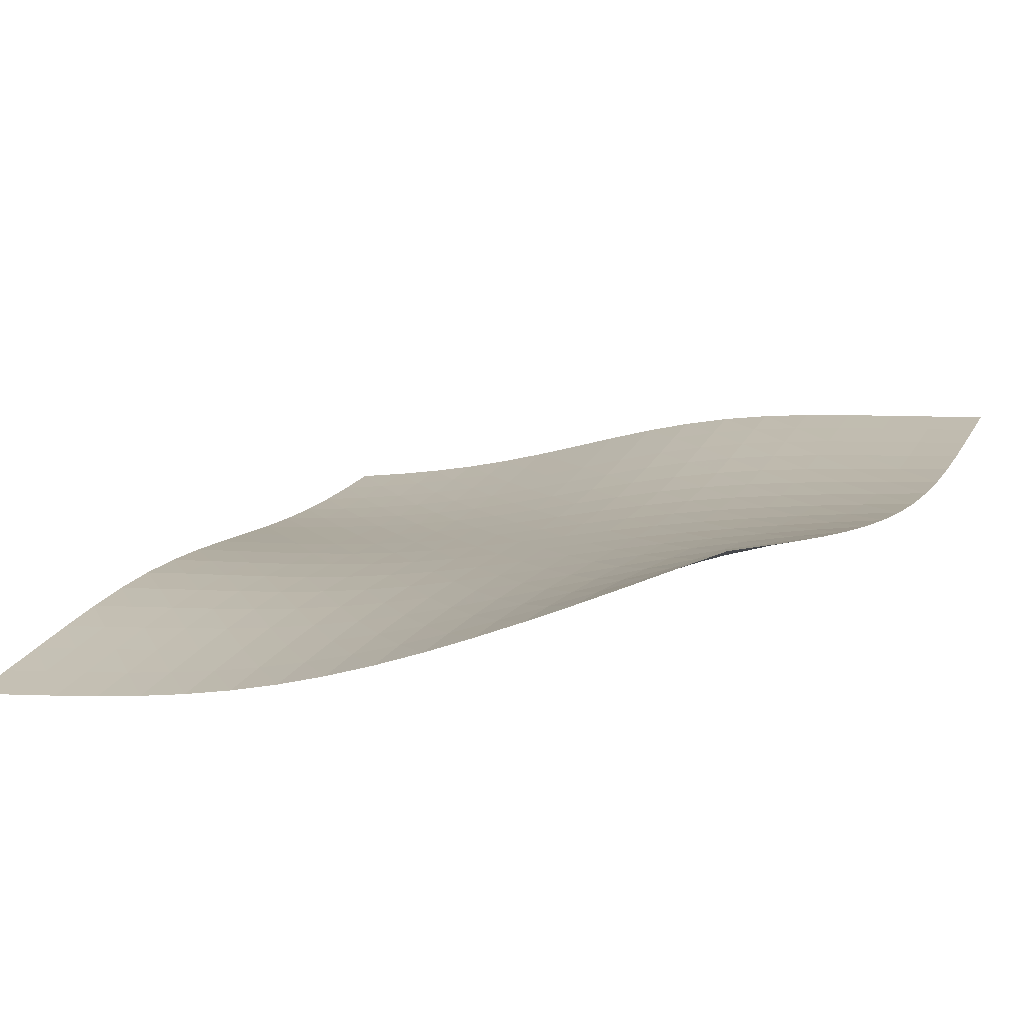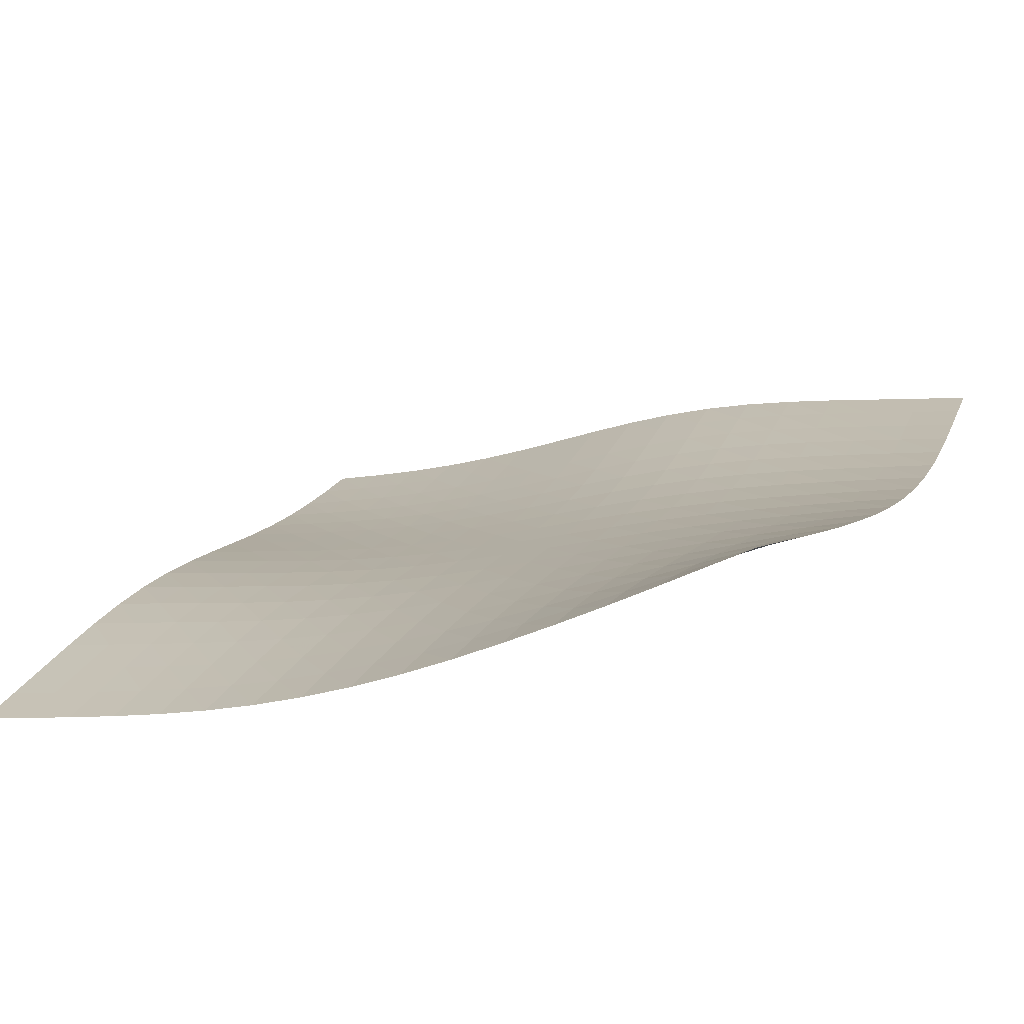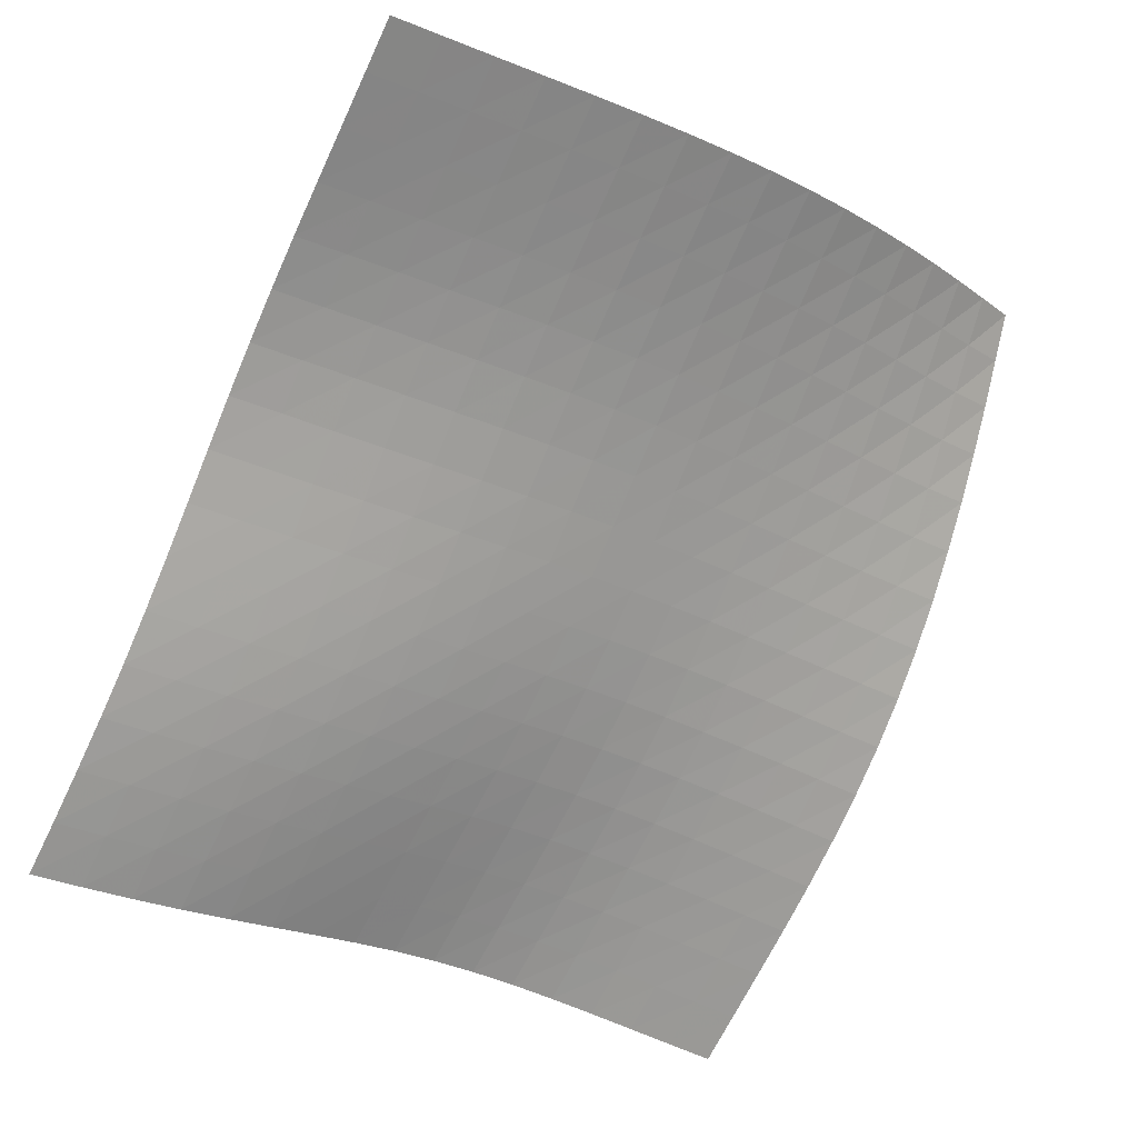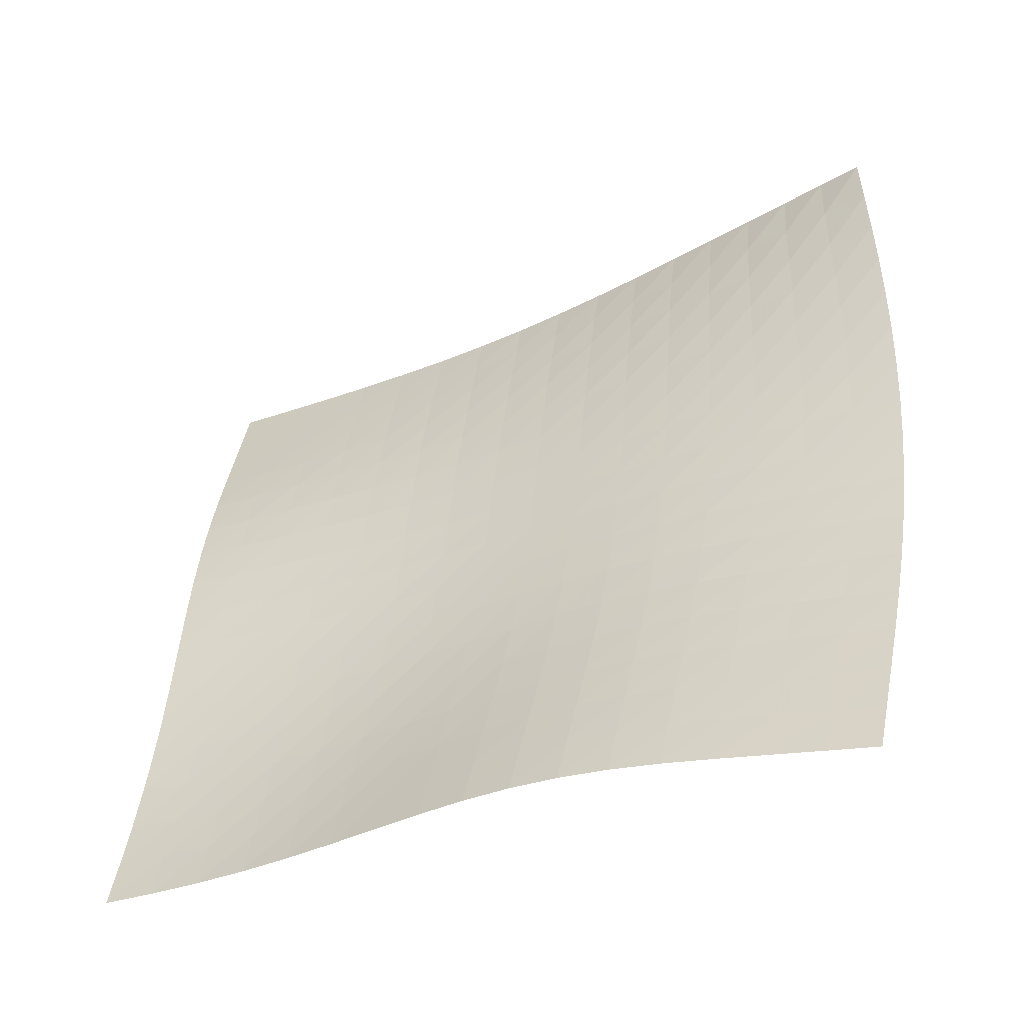
<metadata>
{"format":"obj","ext":"obj","renderer":"f3d","projection":"perspective","resolution":1024,"background":"white","views":[{"elev":40.0,"azim":112.2,"up":"+Y"},{"elev":40.5,"azim":108.6,"up":"+Y"},{"elev":-59.5,"azim":59.6,"up":"+Y"},{"elev":19.2,"azim":10.9,"up":"+Y"}]}
</metadata>
<code>
v -6.499 0.0002204 6.499
v -5.219 -5.758 18.17
v -18.17 -5.758 5.219
v -17.09 -9.965 17.09
v -17.4 -5.487 5.206
v -16.62 -5.21 5.193
v -15.84 -4.923 5.181
v -15.06 -4.622 5.175
v -14.28 -4.303 5.181
v -13.5 -3.963 5.204
v -12.74 -3.6 5.248
v -11.98 -3.218 5.315
v -11.24 -2.819 5.405
v -10.51 -2.409 5.519
v -9.8 -1.995 5.652
v -9.106 -1.582 5.802
v -8.43 -1.174 5.965
v -7.771 -0.7724 6.139
v -7.13 -0.3797 6.319
v -6.319 -0.3797 7.13
v -6.139 -0.7724 7.771
v -5.965 -1.174 8.43
v -5.802 -1.582 9.106
v -5.652 -1.995 9.8
v -5.519 -2.409 10.51
v -5.405 -2.819 11.24
v -5.315 -3.218 11.98
v -5.248 -3.6 12.74
v -5.204 -3.963 13.5
v -5.181 -4.303 14.28
v -5.175 -4.622 15.06
v -5.181 -4.923 15.84
v -5.193 -5.21 16.62
v -5.206 -5.487 17.4
v -6.007 -5.925 18.1
v -6.791 -6.089 18.03
v -7.569 -6.251 17.96
v -8.339 -6.424 17.89
v -9.097 -6.621 17.82
v -9.841 -6.852 17.75
v -10.57 -7.123 17.66
v -11.28 -7.43 17.58
v -11.98 -7.764 17.5
v -12.68 -8.114 17.42
v -13.38 -8.464 17.35
v -14.1 -8.804 17.28
v -14.83 -9.126 17.22
v -15.57 -9.425 17.18
v -16.33 -9.704 17.13
v -17.13 -9.704 16.33
v -17.18 -9.425 15.57
v -17.22 -9.126 14.83
v -17.28 -8.804 14.1
v -17.35 -8.464 13.38
v -17.42 -8.114 12.68
v -17.5 -7.764 11.98
v -17.58 -7.43 11.28
v -17.66 -7.123 10.57
v -17.75 -6.852 9.841
v -17.82 -6.621 9.097
v -17.89 -6.424 8.339
v -17.96 -6.251 7.569
v -18.03 -6.089 6.791
v -18.1 -5.925 6.007
v -6.996 -0.7498 6.996
v -7.668 -1.125 6.846
v -8.348 -1.506 6.693
v -9.038 -1.891 6.545
v -9.74 -2.282 6.407
v -10.45 -2.676 6.283
v -11.18 -3.066 6.177
v -11.92 -3.448 6.091
v -12.68 -3.816 6.027
v -13.44 -4.165 5.986
v -14.21 -4.494 5.965
v -14.99 -4.804 5.96
v -15.77 -5.098 5.967
v -16.55 -5.38 5.98
v -17.33 -5.655 5.994
v -6.846 -1.125 7.668
v -7.546 -1.483 7.546
v -8.247 -1.843 7.415
v -8.954 -2.208 7.284
v -9.668 -2.578 7.159
v -10.39 -2.95 7.045
v -11.12 -3.322 6.946
v -11.86 -3.686 6.866
v -12.61 -4.038 6.806
v -13.38 -4.373 6.767
v -14.15 -4.69 6.747
v -14.93 -4.989 6.743
v -15.7 -5.274 6.751
v -16.48 -5.549 6.764
v -17.26 -5.819 6.778
v -6.693 -1.506 8.348
v -7.415 -1.843 8.247
v -8.136 -2.184 8.136
v -8.859 -2.528 8.022
v -9.585 -2.877 7.91
v -10.31 -3.23 7.805
v -11.05 -3.584 7.714
v -11.79 -3.932 7.638
v -12.55 -4.268 7.581
v -13.31 -4.59 7.544
v -14.08 -4.894 7.526
v -14.86 -5.181 7.523
v -15.63 -5.456 7.53
v -16.41 -5.722 7.543
v -17.19 -5.986 7.557
v -6.545 -1.891 9.038
v -7.284 -2.208 8.954
v -8.022 -2.528 8.859
v -8.758 -2.852 8.758
v -9.495 -3.182 8.658
v -10.23 -3.518 8.563
v -10.98 -3.855 8.477
v -11.72 -4.189 8.406
v -12.48 -4.512 8.352
v -13.24 -4.821 8.317
v -14.01 -5.114 8.299
v -14.78 -5.39 8.295
v -15.56 -5.654 8.302
v -16.34 -5.91 8.315
v -17.12 -6.165 8.328
v -6.407 -2.282 9.74
v -7.159 -2.578 9.668
v -7.91 -2.877 9.585
v -8.658 -3.182 9.495
v -9.405 -3.495 9.405
v -10.15 -3.815 9.317
v -10.9 -4.139 9.237
v -11.65 -4.461 9.169
v -12.4 -4.774 9.117
v -13.16 -5.074 9.081
v -13.93 -5.357 9.063
v -14.71 -5.624 9.059
v -15.49 -5.878 9.065
v -16.27 -6.125 9.076
v -17.05 -6.371 9.088
v -6.283 -2.676 10.45
v -7.045 -2.95 10.39
v -7.805 -3.23 10.31
v -8.563 -3.518 10.23
v -9.317 -3.815 10.15
v -10.07 -4.122 10.07
v -10.82 -4.435 9.991
v -11.57 -4.749 9.925
v -12.32 -5.056 9.873
v -13.08 -5.35 9.837
v -13.85 -5.628 9.816
v -14.63 -5.889 9.81
v -15.41 -6.136 9.814
v -16.19 -6.375 9.823
v -16.97 -6.611 9.833
v -6.177 -3.066 11.18
v -6.946 -3.322 11.12
v -7.714 -3.584 11.05
v -8.477 -3.855 10.98
v -9.237 -4.139 10.9
v -9.991 -4.435 10.82
v -10.74 -4.741 10.74
v -11.49 -5.05 10.68
v -12.25 -5.354 10.62
v -13.01 -5.647 10.58
v -13.77 -5.924 10.56
v -14.54 -6.184 10.55
v -15.32 -6.427 10.55
v -16.1 -6.661 10.56
v -16.88 -6.89 10.56
v -6.091 -3.448 11.92
v -6.866 -3.686 11.86
v -7.638 -3.932 11.79
v -8.406 -4.189 11.72
v -9.169 -4.461 11.65
v -9.925 -4.749 11.57
v -10.68 -5.05 11.49
v -11.43 -5.357 11.43
v -12.18 -5.663 11.37
v -12.93 -5.959 11.32
v -13.69 -6.239 11.3
v -14.46 -6.501 11.28
v -15.24 -6.746 11.27
v -16.02 -6.978 11.28
v -16.8 -7.204 11.28
v -6.027 -3.816 12.68
v -6.806 -4.038 12.61
v -7.581 -4.268 12.55
v -8.352 -4.512 12.48
v -9.117 -4.774 12.4
v -9.873 -5.056 12.32
v -10.62 -5.354 12.25
v -11.37 -5.663 12.18
v -12.11 -5.973 12.11
v -12.86 -6.275 12.06
v -13.62 -6.562 12.03
v -14.39 -6.831 12.01
v -15.16 -7.081 11.99
v -15.94 -7.316 11.99
v -16.72 -7.542 11.99
v -5.986 -4.165 13.44
v -6.767 -4.373 13.38
v -7.544 -4.59 13.31
v -8.317 -4.821 13.24
v -9.081 -5.074 13.16
v -9.837 -5.35 13.08
v -10.58 -5.647 13.01
v -11.32 -5.959 12.93
v -12.06 -6.275 12.86
v -12.81 -6.585 12.81
v -13.56 -6.882 12.76
v -14.32 -7.161 12.73
v -15.09 -7.419 12.71
v -15.86 -7.661 12.7
v -16.64 -7.891 12.69
v -5.965 -4.494 14.21
v -6.747 -4.69 14.15
v -7.526 -4.894 14.08
v -8.299 -5.114 14.01
v -9.063 -5.357 13.93
v -9.816 -5.628 13.85
v -10.56 -5.924 13.77
v -11.3 -6.239 13.69
v -12.03 -6.562 13.62
v -12.76 -6.882 13.56
v -13.51 -7.191 13.51
v -14.26 -7.481 13.47
v -15.02 -7.75 13.44
v -15.79 -8.001 13.42
v -16.57 -8.237 13.4
v -5.96 -4.804 14.99
v -6.743 -4.989 14.93
v -7.523 -5.181 14.86
v -8.295 -5.39 14.78
v -9.059 -5.624 14.71
v -9.81 -5.889 14.63
v -10.55 -6.184 14.54
v -11.28 -6.501 14.46
v -12.01 -6.831 14.39
v -12.73 -7.161 14.32
v -13.47 -7.481 14.26
v -14.21 -7.783 14.21
v -14.97 -8.064 14.18
v -15.73 -8.326 14.15
v -16.5 -8.571 14.12
v -5.967 -5.098 15.77
v -6.751 -5.274 15.7
v -7.53 -5.456 15.63
v -8.302 -5.654 15.56
v -9.065 -5.878 15.49
v -9.814 -6.136 15.41
v -10.55 -6.427 15.32
v -11.27 -6.746 15.24
v -11.99 -7.081 15.16
v -12.71 -7.419 15.09
v -13.44 -7.75 15.02
v -14.18 -8.064 14.97
v -14.92 -8.358 14.92
v -15.68 -8.63 14.89
v -16.45 -8.884 14.86
v -5.98 -5.38 16.55
v -6.764 -5.549 16.48
v -7.543 -5.722 16.41
v -8.315 -5.91 16.34
v -9.076 -6.125 16.27
v -9.823 -6.375 16.19
v -10.56 -6.661 16.1
v -11.28 -6.978 16.02
v -11.99 -7.316 15.94
v -12.7 -7.661 15.86
v -13.42 -8.001 15.79
v -14.15 -8.326 15.73
v -14.89 -8.63 15.68
v -15.64 -8.912 15.64
v -16.41 -9.176 15.61
v -5.994 -5.655 17.33
v -6.778 -5.819 17.26
v -7.557 -5.986 17.19
v -8.328 -6.165 17.12
v -9.088 -6.371 17.05
v -9.833 -6.611 16.97
v -10.56 -6.89 16.88
v -11.28 -7.204 16.8
v -11.99 -7.542 16.72
v -12.69 -7.891 16.64
v -13.4 -8.237 16.57
v -14.12 -8.571 16.5
v -14.86 -8.884 16.45
v -15.61 -9.176 16.41
v -16.37 -9.447 16.37
f 289 49 4
f 289 4 50
f 5 79 64
f 5 64 3
f 79 94 63
f 79 63 64
f 94 109 62
f 94 62 63
f 109 124 61
f 109 61 62
f 124 139 60
f 124 60 61
f 139 154 59
f 139 59 60
f 154 169 58
f 154 58 59
f 169 184 57
f 169 57 58
f 184 199 56
f 184 56 57
f 199 214 55
f 199 55 56
f 214 229 54
f 214 54 55
f 229 244 53
f 229 53 54
f 244 259 52
f 244 52 53
f 259 274 51
f 259 51 52
f 274 289 50
f 274 50 51
f 1 20 65
f 1 65 19
f 19 65 66
f 19 66 18
f 18 66 67
f 18 67 17
f 17 67 68
f 17 68 16
f 16 68 69
f 16 69 15
f 15 69 70
f 15 70 14
f 14 70 71
f 14 71 13
f 13 71 72
f 13 72 12
f 12 72 73
f 12 73 11
f 11 73 74
f 11 74 10
f 10 74 75
f 10 75 9
f 9 75 76
f 9 76 8
f 8 76 77
f 8 77 7
f 7 77 78
f 7 78 6
f 6 78 79
f 6 79 5
f 20 21 80
f 20 80 65
f 65 80 81
f 65 81 66
f 66 81 82
f 66 82 67
f 67 82 83
f 67 83 68
f 68 83 84
f 68 84 69
f 69 84 85
f 69 85 70
f 70 85 86
f 70 86 71
f 71 86 87
f 71 87 72
f 72 87 88
f 72 88 73
f 73 88 89
f 73 89 74
f 74 89 90
f 74 90 75
f 75 90 91
f 75 91 76
f 76 91 92
f 76 92 77
f 77 92 93
f 77 93 78
f 78 93 94
f 78 94 79
f 21 22 95
f 21 95 80
f 80 95 96
f 80 96 81
f 81 96 97
f 81 97 82
f 82 97 98
f 82 98 83
f 83 98 99
f 83 99 84
f 84 99 100
f 84 100 85
f 85 100 101
f 85 101 86
f 86 101 102
f 86 102 87
f 87 102 103
f 87 103 88
f 88 103 104
f 88 104 89
f 89 104 105
f 89 105 90
f 90 105 106
f 90 106 91
f 91 106 107
f 91 107 92
f 92 107 108
f 92 108 93
f 93 108 109
f 93 109 94
f 22 23 110
f 22 110 95
f 95 110 111
f 95 111 96
f 96 111 112
f 96 112 97
f 97 112 113
f 97 113 98
f 98 113 114
f 98 114 99
f 99 114 115
f 99 115 100
f 100 115 116
f 100 116 101
f 101 116 117
f 101 117 102
f 102 117 118
f 102 118 103
f 103 118 119
f 103 119 104
f 104 119 120
f 104 120 105
f 105 120 121
f 105 121 106
f 106 121 122
f 106 122 107
f 107 122 123
f 107 123 108
f 108 123 124
f 108 124 109
f 23 24 125
f 23 125 110
f 110 125 126
f 110 126 111
f 111 126 127
f 111 127 112
f 112 127 128
f 112 128 113
f 113 128 129
f 113 129 114
f 114 129 130
f 114 130 115
f 115 130 131
f 115 131 116
f 116 131 132
f 116 132 117
f 117 132 133
f 117 133 118
f 118 133 134
f 118 134 119
f 119 134 135
f 119 135 120
f 120 135 136
f 120 136 121
f 121 136 137
f 121 137 122
f 122 137 138
f 122 138 123
f 123 138 139
f 123 139 124
f 24 25 140
f 24 140 125
f 125 140 141
f 125 141 126
f 126 141 142
f 126 142 127
f 127 142 143
f 127 143 128
f 128 143 144
f 128 144 129
f 129 144 145
f 129 145 130
f 130 145 146
f 130 146 131
f 131 146 147
f 131 147 132
f 132 147 148
f 132 148 133
f 133 148 149
f 133 149 134
f 134 149 150
f 134 150 135
f 135 150 151
f 135 151 136
f 136 151 152
f 136 152 137
f 137 152 153
f 137 153 138
f 138 153 154
f 138 154 139
f 25 26 155
f 25 155 140
f 140 155 156
f 140 156 141
f 141 156 157
f 141 157 142
f 142 157 158
f 142 158 143
f 143 158 159
f 143 159 144
f 144 159 160
f 144 160 145
f 145 160 161
f 145 161 146
f 146 161 162
f 146 162 147
f 147 162 163
f 147 163 148
f 148 163 164
f 148 164 149
f 149 164 165
f 149 165 150
f 150 165 166
f 150 166 151
f 151 166 167
f 151 167 152
f 152 167 168
f 152 168 153
f 153 168 169
f 153 169 154
f 26 27 170
f 26 170 155
f 155 170 171
f 155 171 156
f 156 171 172
f 156 172 157
f 157 172 173
f 157 173 158
f 158 173 174
f 158 174 159
f 159 174 175
f 159 175 160
f 160 175 176
f 160 176 161
f 161 176 177
f 161 177 162
f 162 177 178
f 162 178 163
f 163 178 179
f 163 179 164
f 164 179 180
f 164 180 165
f 165 180 181
f 165 181 166
f 166 181 182
f 166 182 167
f 167 182 183
f 167 183 168
f 168 183 184
f 168 184 169
f 27 28 185
f 27 185 170
f 170 185 186
f 170 186 171
f 171 186 187
f 171 187 172
f 172 187 188
f 172 188 173
f 173 188 189
f 173 189 174
f 174 189 190
f 174 190 175
f 175 190 191
f 175 191 176
f 176 191 192
f 176 192 177
f 177 192 193
f 177 193 178
f 178 193 194
f 178 194 179
f 179 194 195
f 179 195 180
f 180 195 196
f 180 196 181
f 181 196 197
f 181 197 182
f 182 197 198
f 182 198 183
f 183 198 199
f 183 199 184
f 28 29 200
f 28 200 185
f 185 200 201
f 185 201 186
f 186 201 202
f 186 202 187
f 187 202 203
f 187 203 188
f 188 203 204
f 188 204 189
f 189 204 205
f 189 205 190
f 190 205 206
f 190 206 191
f 191 206 207
f 191 207 192
f 192 207 208
f 192 208 193
f 193 208 209
f 193 209 194
f 194 209 210
f 194 210 195
f 195 210 211
f 195 211 196
f 196 211 212
f 196 212 197
f 197 212 213
f 197 213 198
f 198 213 214
f 198 214 199
f 29 30 215
f 29 215 200
f 200 215 216
f 200 216 201
f 201 216 217
f 201 217 202
f 202 217 218
f 202 218 203
f 203 218 219
f 203 219 204
f 204 219 220
f 204 220 205
f 205 220 221
f 205 221 206
f 206 221 222
f 206 222 207
f 207 222 223
f 207 223 208
f 208 223 224
f 208 224 209
f 209 224 225
f 209 225 210
f 210 225 226
f 210 226 211
f 211 226 227
f 211 227 212
f 212 227 228
f 212 228 213
f 213 228 229
f 213 229 214
f 30 31 230
f 30 230 215
f 215 230 231
f 215 231 216
f 216 231 232
f 216 232 217
f 217 232 233
f 217 233 218
f 218 233 234
f 218 234 219
f 219 234 235
f 219 235 220
f 220 235 236
f 220 236 221
f 221 236 237
f 221 237 222
f 222 237 238
f 222 238 223
f 223 238 239
f 223 239 224
f 224 239 240
f 224 240 225
f 225 240 241
f 225 241 226
f 226 241 242
f 226 242 227
f 227 242 243
f 227 243 228
f 228 243 244
f 228 244 229
f 31 32 245
f 31 245 230
f 230 245 246
f 230 246 231
f 231 246 247
f 231 247 232
f 232 247 248
f 232 248 233
f 233 248 249
f 233 249 234
f 234 249 250
f 234 250 235
f 235 250 251
f 235 251 236
f 236 251 252
f 236 252 237
f 237 252 253
f 237 253 238
f 238 253 254
f 238 254 239
f 239 254 255
f 239 255 240
f 240 255 256
f 240 256 241
f 241 256 257
f 241 257 242
f 242 257 258
f 242 258 243
f 243 258 259
f 243 259 244
f 32 33 260
f 32 260 245
f 245 260 261
f 245 261 246
f 246 261 262
f 246 262 247
f 247 262 263
f 247 263 248
f 248 263 264
f 248 264 249
f 249 264 265
f 249 265 250
f 250 265 266
f 250 266 251
f 251 266 267
f 251 267 252
f 252 267 268
f 252 268 253
f 253 268 269
f 253 269 254
f 254 269 270
f 254 270 255
f 255 270 271
f 255 271 256
f 256 271 272
f 256 272 257
f 257 272 273
f 257 273 258
f 258 273 274
f 258 274 259
f 33 34 275
f 33 275 260
f 260 275 276
f 260 276 261
f 261 276 277
f 261 277 262
f 262 277 278
f 262 278 263
f 263 278 279
f 263 279 264
f 264 279 280
f 264 280 265
f 265 280 281
f 265 281 266
f 266 281 282
f 266 282 267
f 267 282 283
f 267 283 268
f 268 283 284
f 268 284 269
f 269 284 285
f 269 285 270
f 270 285 286
f 270 286 271
f 271 286 287
f 271 287 272
f 272 287 288
f 272 288 273
f 273 288 289
f 273 289 274
f 34 2 35
f 34 35 275
f 275 35 36
f 275 36 276
f 276 36 37
f 276 37 277
f 277 37 38
f 277 38 278
f 278 38 39
f 278 39 279
f 279 39 40
f 279 40 280
f 280 40 41
f 280 41 281
f 281 41 42
f 281 42 282
f 282 42 43
f 282 43 283
f 283 43 44
f 283 44 284
f 284 44 45
f 284 45 285
f 285 45 46
f 285 46 286
f 286 46 47
f 286 47 287
f 287 47 48
f 287 48 288
f 288 48 49
f 288 49 289

</code>
